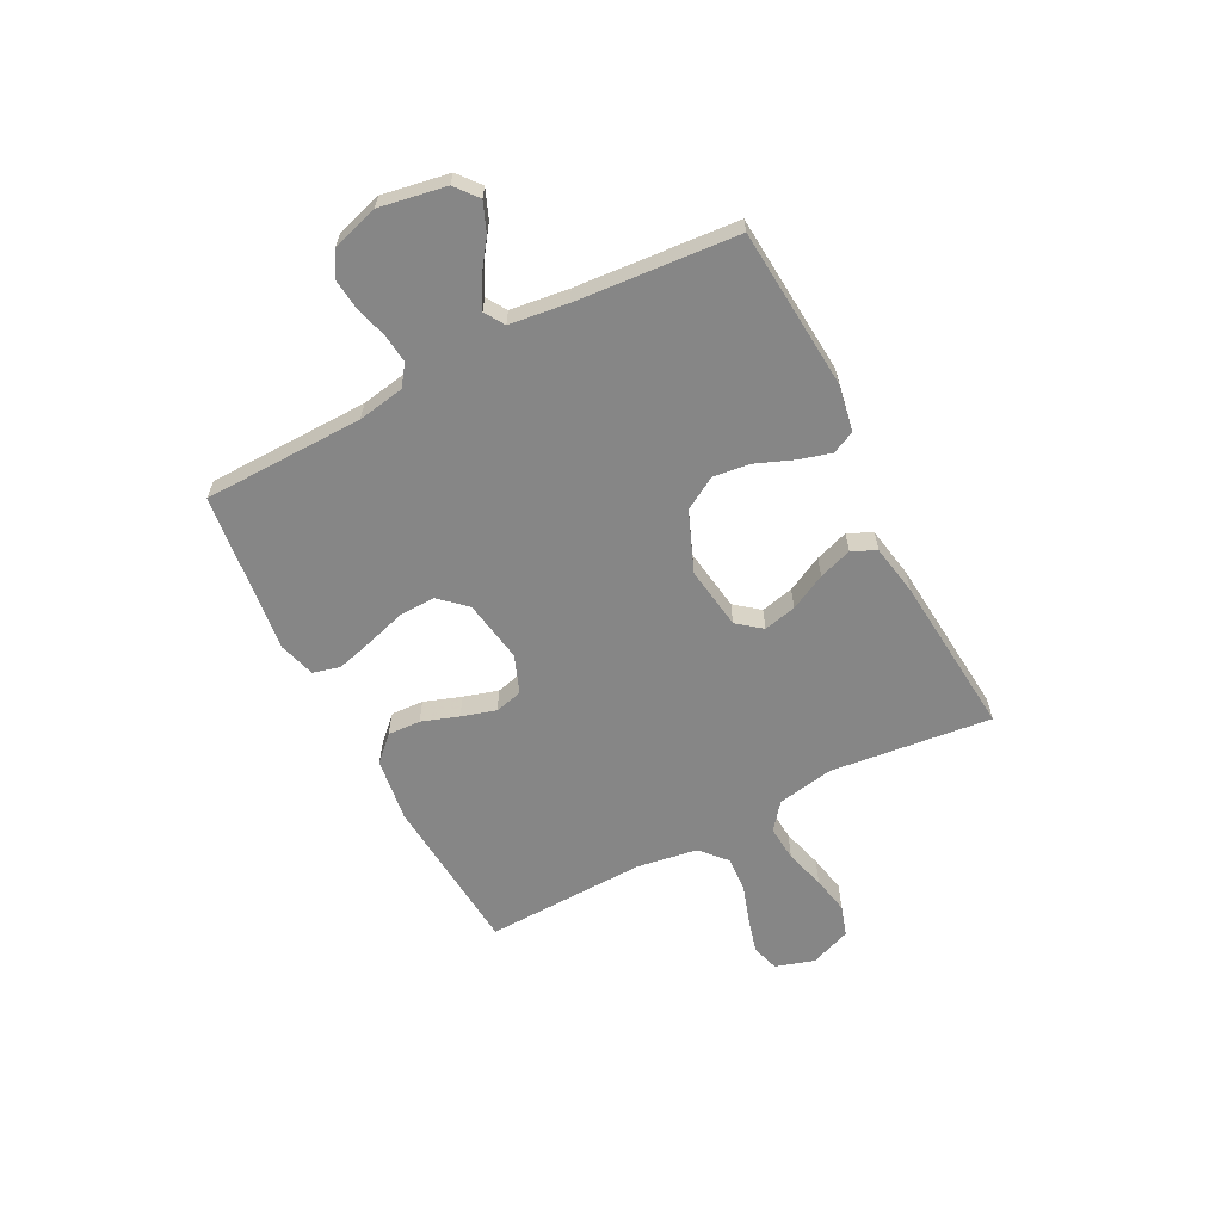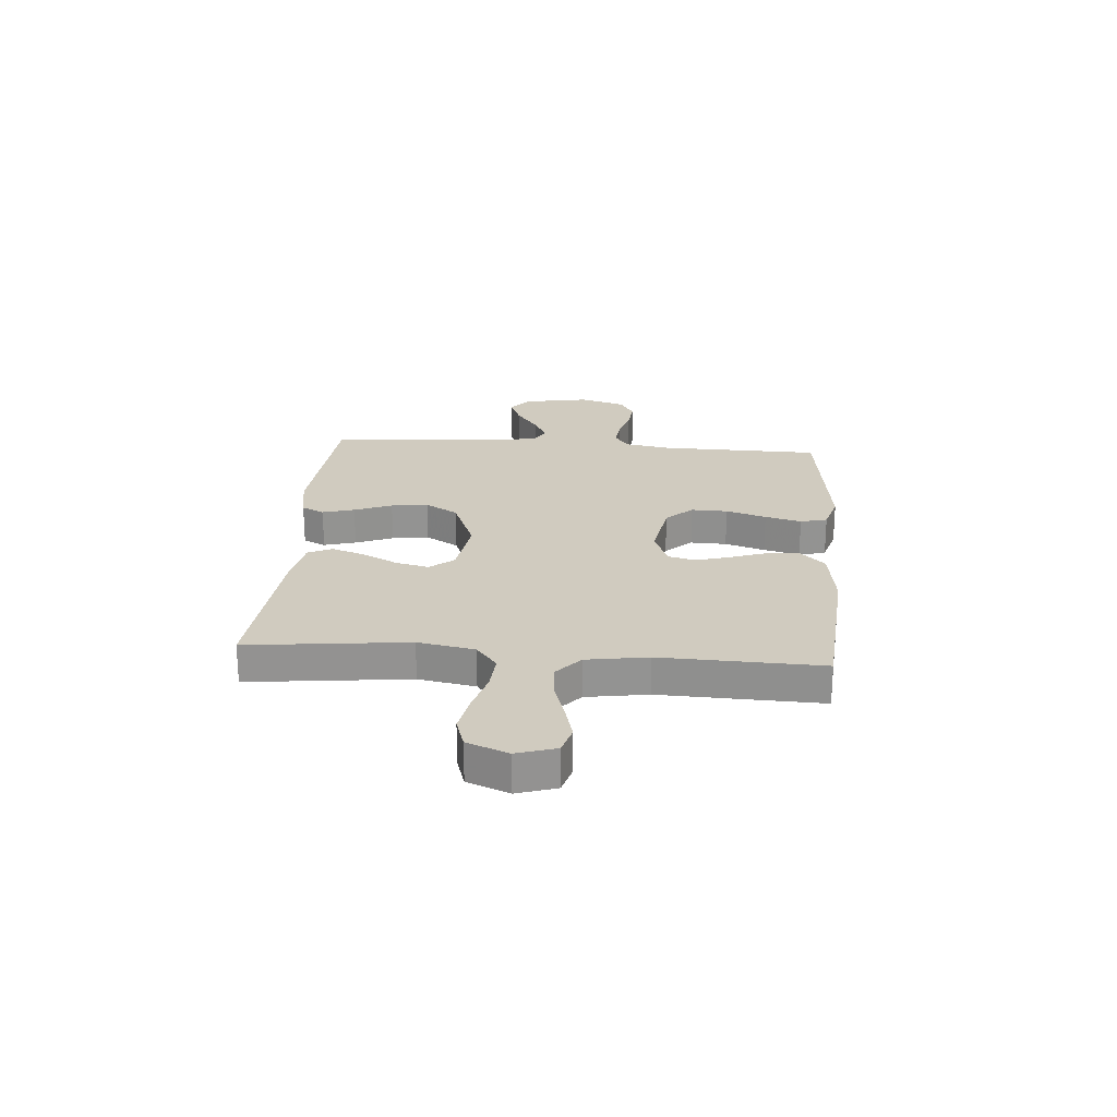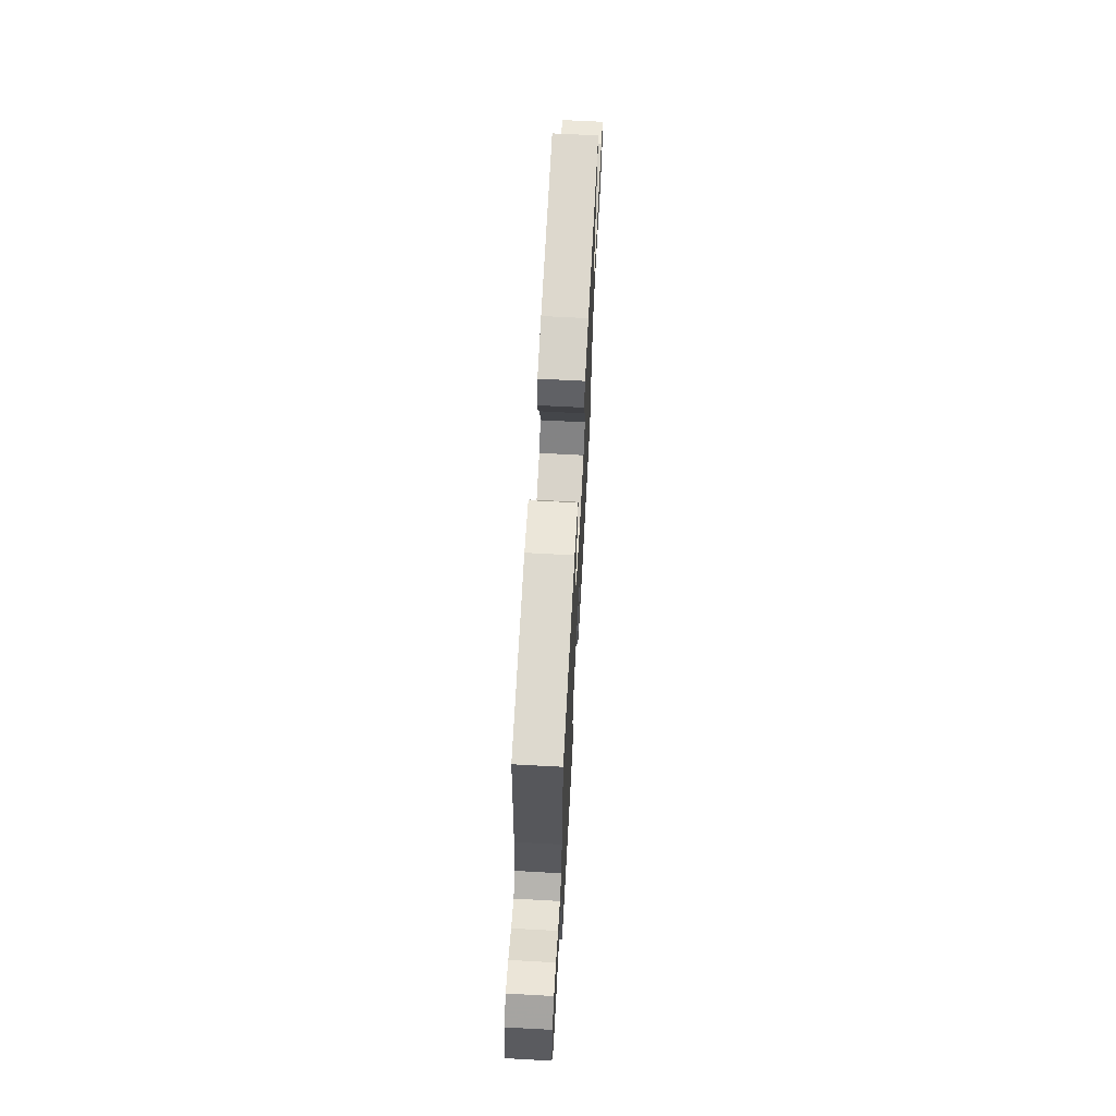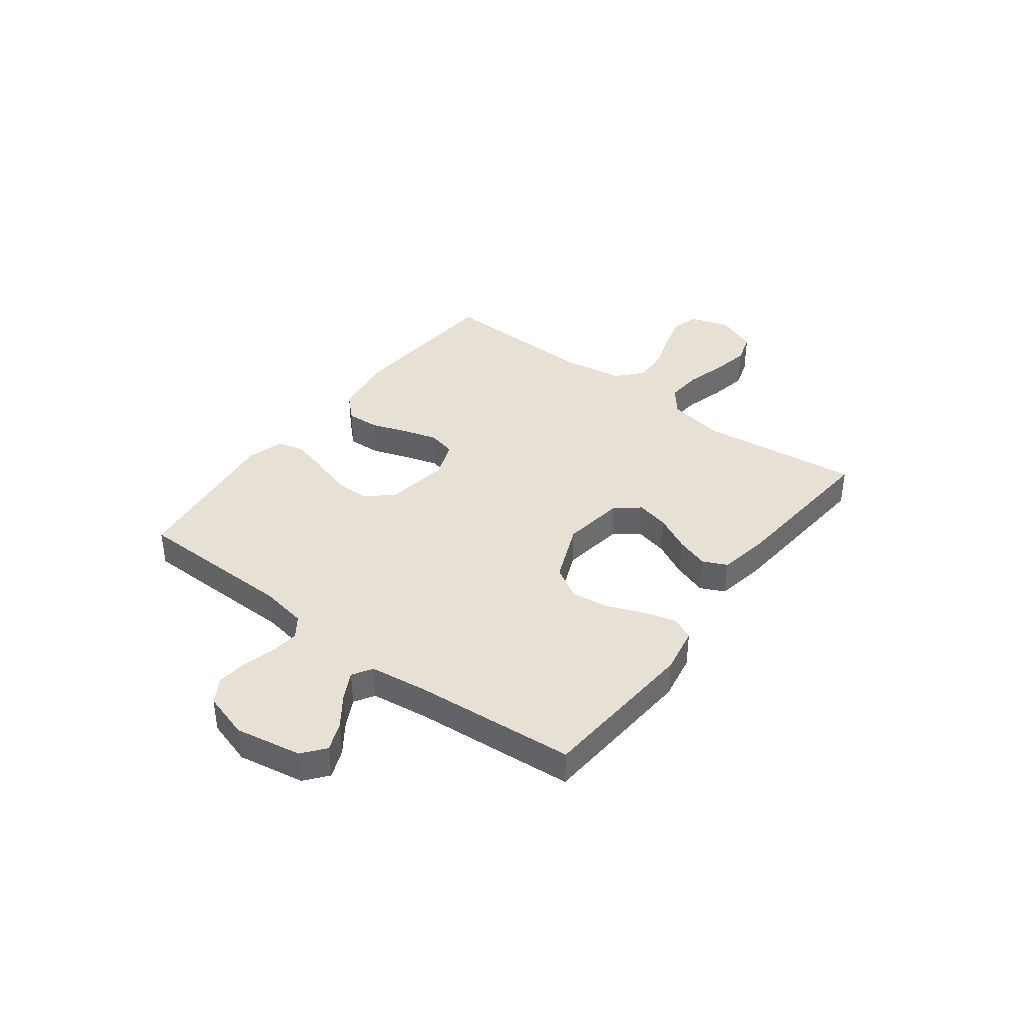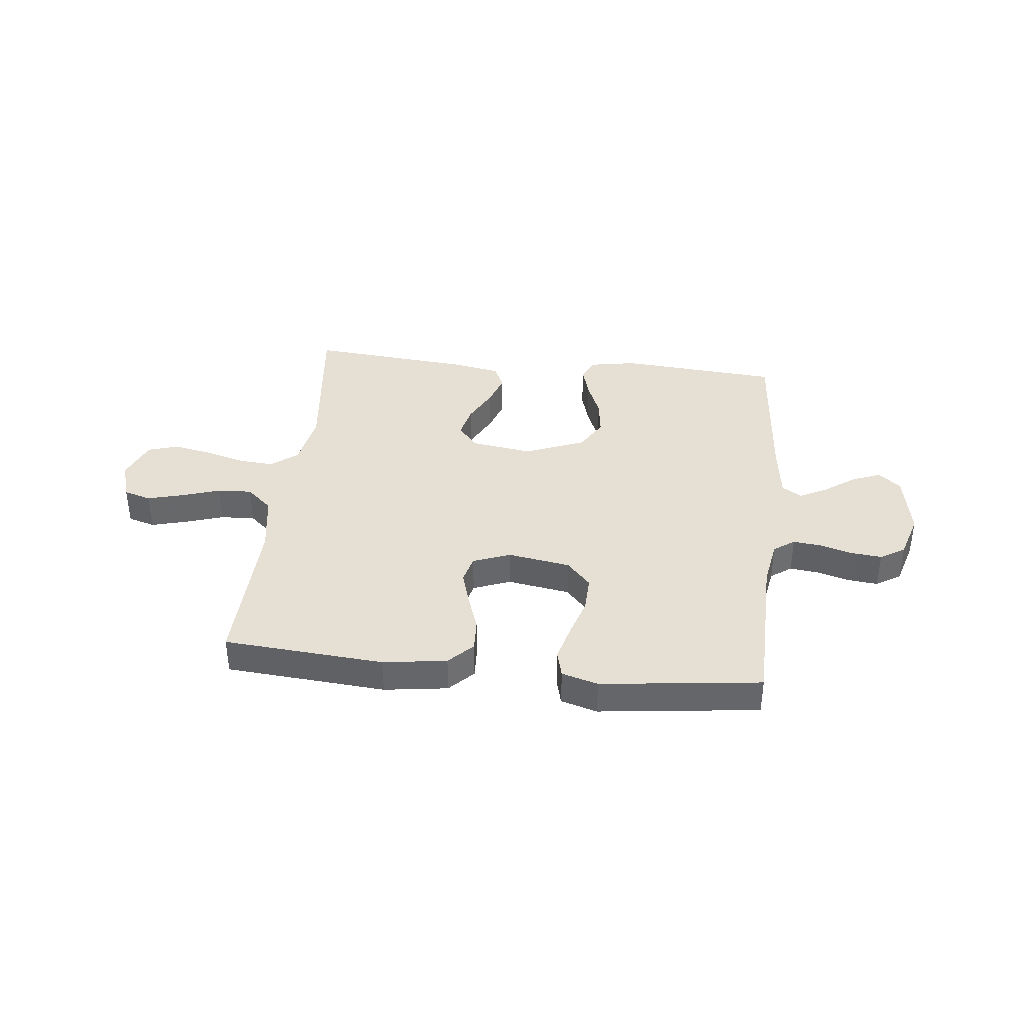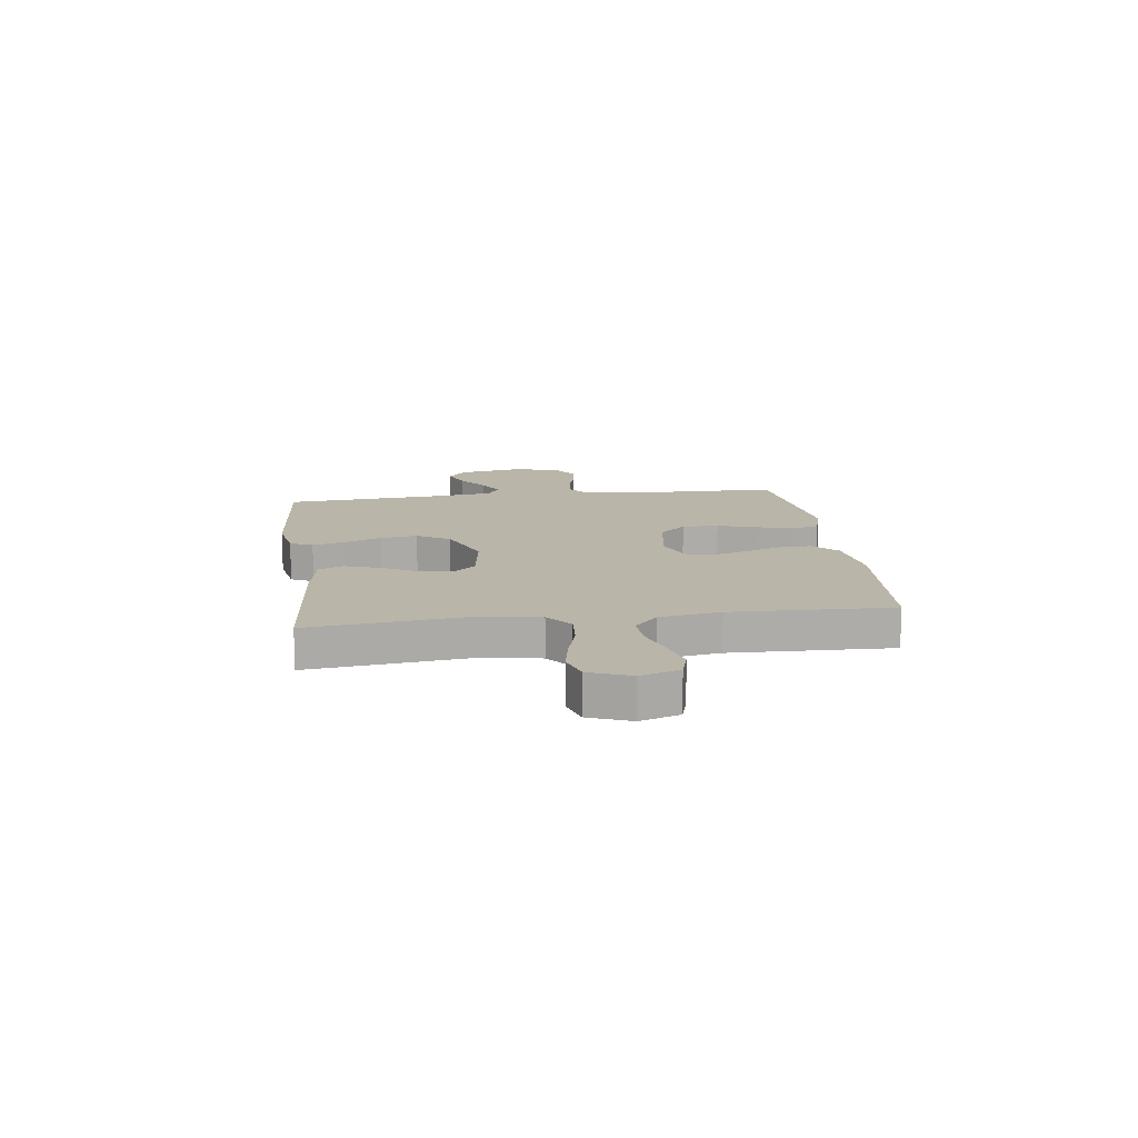
<metadata>
{"format":"obj","ext":"obj","renderer":"f3d","projection":"perspective","resolution":1024,"background":"white","views":[{"elev":-62.2,"azim":-62.6,"up":"+Y"},{"elev":23.7,"azim":94.5,"up":"+Y"},{"elev":67.3,"azim":-86.9,"up":"+Z"},{"elev":39.1,"azim":-53.0,"up":"+Y"},{"elev":38.2,"azim":-173.7,"up":"+Y"},{"elev":13.6,"azim":82.5,"up":"+Y"}]}
</metadata>
<code>
v 0.5 0.07 -0.5
v 0.2 0.07 -0.523
v 0.081 0.07 -0.506
v 0.037 0.07 -0.461
v 0.04 0.07 -0.4
v 0.064 0.07 -0.331
v 0.083 0.07 -0.267
v 0.07 0.07 -0.215
v 0 0.07 -0.188
v -0.117 0.07 -0.207
v -0.162 0.07 -0.256
v -0.16 0.07 -0.324
v -0.137 0.07 -0.399
v -0.119 0.07 -0.467
v -0.132 0.07 -0.517
v -0.2 0.07 -0.537
v -0.5 0.07 -0.5
v -0.505 0.07 -0.2
v -0.52 0.07 -0.113
v -0.559 0.07 -0.085
v -0.613 0.07 -0.091
v -0.672 0.07 -0.108
v -0.73 0.07 -0.114
v -0.776 0.07 -0.086
v -0.802 0.07 0
v -0.78 0.07 0.124
v -0.738 0.07 0.158
v -0.684 0.07 0.136
v -0.627 0.07 0.095
v -0.575 0.07 0.068
v -0.538 0.07 0.091
v -0.524 0.07 0.2
v -0.5 0.07 0.5
v -0.2 0.07 0.523
v -0.113 0.07 0.507
v -0.093 0.07 0.465
v -0.11 0.07 0.405
v -0.138 0.07 0.335
v -0.147 0.07 0.266
v -0.111 0.07 0.205
v 0 0.07 0.16
v 0.117 0.07 0.177
v 0.153 0.07 0.222
v 0.139 0.07 0.283
v 0.105 0.07 0.35
v 0.084 0.07 0.412
v 0.105 0.07 0.457
v 0.2 0.07 0.474
v 0.5 0.07 0.5
v 0.466 0.07 0.2
v 0.485 0.07 0.094
v 0.534 0.07 0.055
v 0.601 0.07 0.06
v 0.676 0.07 0.081
v 0.747 0.07 0.095
v 0.804 0.07 0.077
v 0.834 0.07 0
v 0.811 0.07 -0.073
v 0.76 0.07 -0.088
v 0.693 0.07 -0.07
v 0.622 0.07 -0.047
v 0.557 0.07 -0.043
v 0.509 0.07 -0.086
v 0.491 0.07 -0.2
v 0.5 0 -0.5
v 0.2 0 -0.523
v 0.081 0 -0.506
v 0.037 0 -0.461
v 0.04 0 -0.4
v 0.064 0 -0.331
v 0.083 0 -0.267
v 0.07 0 -0.215
v 0 0 -0.188
v -0.117 0 -0.207
v -0.162 0 -0.256
v -0.16 0 -0.324
v -0.137 0 -0.399
v -0.119 0 -0.467
v -0.132 0 -0.517
v -0.2 0 -0.537
v -0.5 0 -0.5
v -0.505 0 -0.2
v -0.52 0 -0.113
v -0.559 0 -0.085
v -0.613 0 -0.091
v -0.672 0 -0.108
v -0.73 0 -0.114
v -0.776 0 -0.086
v -0.802 0 0
v -0.78 0 0.124
v -0.738 0 0.158
v -0.684 0 0.136
v -0.627 0 0.095
v -0.575 0 0.068
v -0.538 0 0.091
v -0.524 0 0.2
v -0.5 0 0.5
v -0.2 0 0.523
v -0.113 0 0.507
v -0.093 0 0.465
v -0.11 0 0.405
v -0.138 0 0.335
v -0.147 0 0.266
v -0.111 0 0.205
v 0 0 0.16
v 0.117 0 0.177
v 0.153 0 0.222
v 0.139 0 0.283
v 0.105 0 0.35
v 0.084 0 0.412
v 0.105 0 0.457
v 0.2 0 0.474
v 0.5 0 0.5
v 0.466 0 0.2
v 0.485 0 0.094
v 0.534 0 0.055
v 0.601 0 0.06
v 0.676 0 0.081
v 0.747 0 0.095
v 0.804 0 0.077
v 0.834 0 0
v 0.811 0 -0.073
v 0.76 0 -0.088
v 0.693 0 -0.07
v 0.622 0 -0.047
v 0.557 0 -0.043
v 0.509 0 -0.086
v 0.491 0 -0.2
f 59 60 61
f 58 59 61
f 57 58 61
f 56 57 61
f 55 56 61
f 54 55 61
f 53 54 61
f 52 53 61 62
f 51 52 62 63
f 48 49 50
f 47 48 50
f 46 47 50
f 45 46 50
f 44 45 50
f 51 63 64
f 50 51 64
f 44 50 64
f 43 44 64
f 36 37 38
f 35 36 38
f 34 35 38
f 33 34 38
f 32 33 38
f 31 32 38 39
f 30 31 39 40
f 27 28 29
f 26 27 29
f 25 26 29
f 24 25 29
f 23 24 29
f 22 23 29
f 21 22 29
f 20 21 29 30
f 30 40 41
f 20 30 41
f 19 20 41
f 16 17 18
f 15 16 18
f 14 15 18
f 13 14 18
f 12 13 18
f 11 12 18 19
f 4 5 6
f 3 4 6
f 2 3 6
f 1 2 6
f 64 1 6
f 64 6 7
f 64 7 8
f 43 64 8
f 42 43 8
f 19 41 42
f 11 19 42
f 10 11 42
f 9 10 42
f 8 9 42
f 125 124 123
f 125 123 122
f 125 122 121
f 125 121 120
f 125 120 119
f 125 119 118
f 125 118 117
f 126 125 117 116
f 127 126 116 115
f 114 113 112
f 114 112 111
f 114 111 110
f 114 110 109
f 114 109 108
f 128 127 115
f 128 115 114
f 128 114 108
f 128 108 107
f 102 101 100
f 102 100 99
f 102 99 98
f 102 98 97
f 102 97 96
f 103 102 96 95
f 104 103 95 94
f 93 92 91
f 93 91 90
f 93 90 89
f 93 89 88
f 93 88 87
f 93 87 86
f 93 86 85
f 94 93 85 84
f 105 104 94
f 105 94 84
f 105 84 83
f 82 81 80
f 82 80 79
f 82 79 78
f 82 78 77
f 82 77 76
f 83 82 76 75
f 70 69 68
f 70 68 67
f 70 67 66
f 70 66 65
f 70 65 128
f 71 70 128
f 72 71 128
f 72 128 107
f 72 107 106
f 106 105 83
f 106 83 75
f 106 75 74
f 106 74 73
f 106 73 72
f 1 65 66 2
f 2 66 67 3
f 3 67 68 4
f 4 68 69 5
f 5 69 70 6
f 6 70 71 7
f 7 71 72 8
f 8 72 73 9
f 9 73 74 10
f 10 74 75 11
f 11 75 76 12
f 12 76 77 13
f 13 77 78 14
f 14 78 79 15
f 15 79 80 16
f 16 80 81 17
f 17 81 82 18
f 18 82 83 19
f 19 83 84 20
f 20 84 85 21
f 21 85 86 22
f 22 86 87 23
f 23 87 88 24
f 24 88 89 25
f 25 89 90 26
f 26 90 91 27
f 27 91 92 28
f 28 92 93 29
f 29 93 94 30
f 30 94 95 31
f 31 95 96 32
f 32 96 97 33
f 33 97 98 34
f 34 98 99 35
f 35 99 100 36
f 36 100 101 37
f 37 101 102 38
f 38 102 103 39
f 39 103 104 40
f 40 104 105 41
f 41 105 106 42
f 42 106 107 43
f 43 107 108 44
f 44 108 109 45
f 45 109 110 46
f 46 110 111 47
f 47 111 112 48
f 48 112 113 49
f 49 113 114 50
f 50 114 115 51
f 51 115 116 52
f 52 116 117 53
f 53 117 118 54
f 54 118 119 55
f 55 119 120 56
f 56 120 121 57
f 57 121 122 58
f 58 122 123 59
f 59 123 124 60
f 60 124 125 61
f 61 125 126 62
f 62 126 127 63
f 63 127 128 64
f 64 128 65 1

</code>
